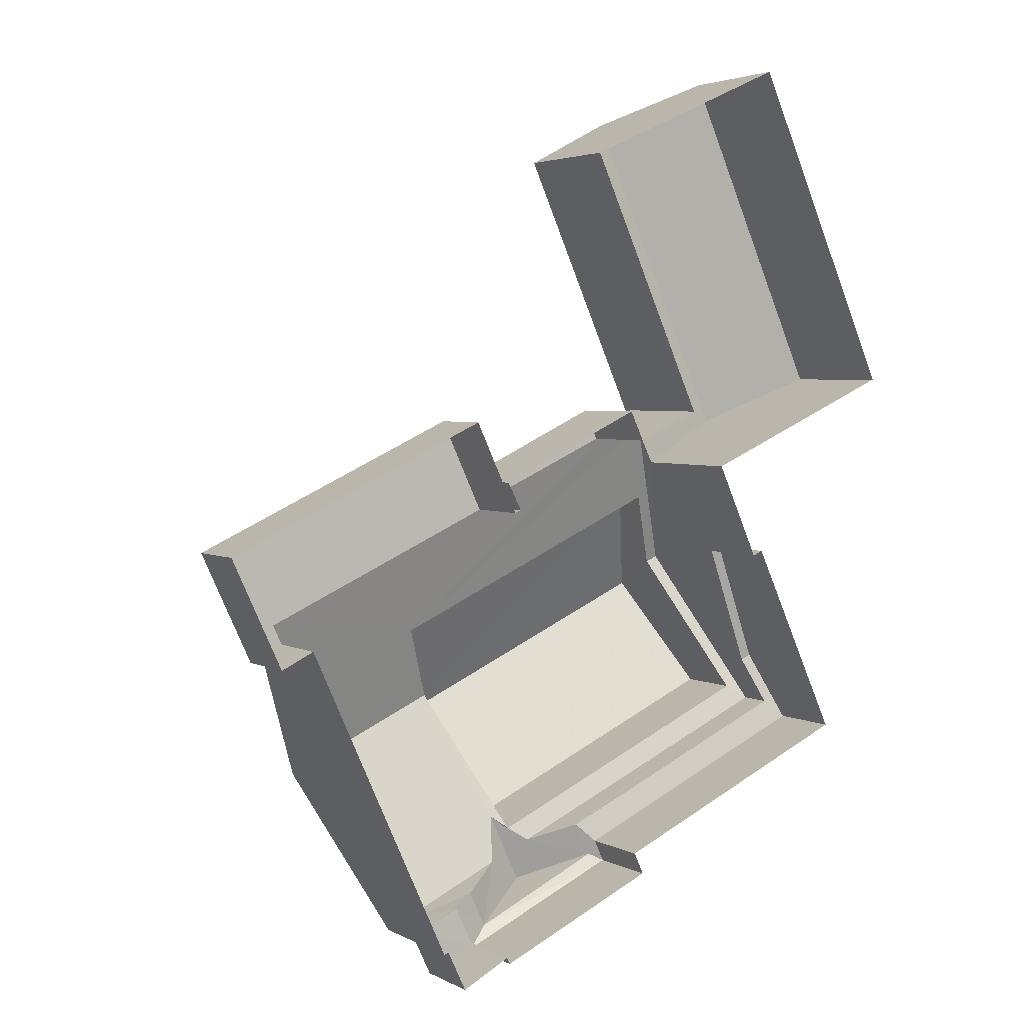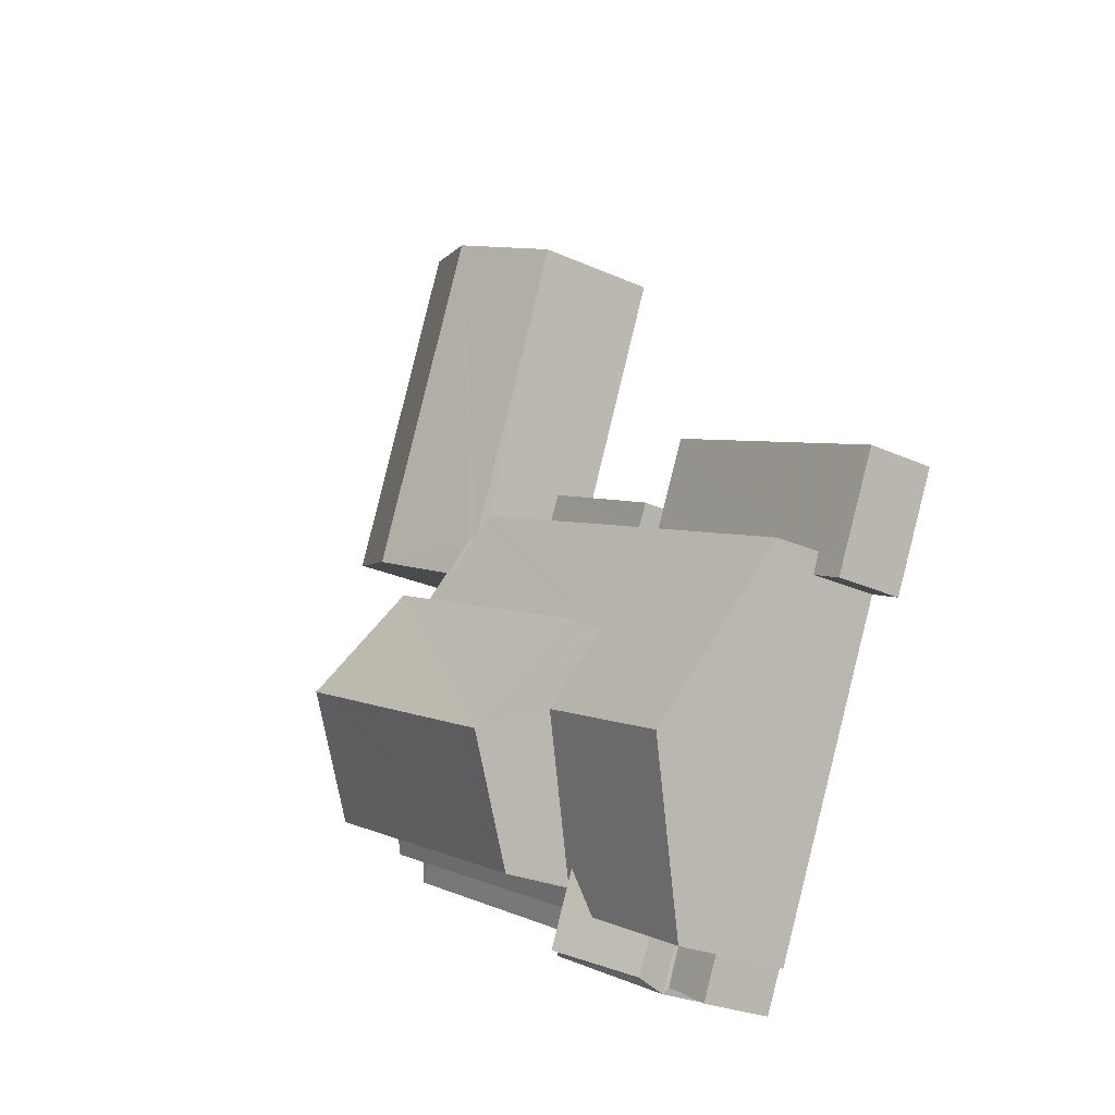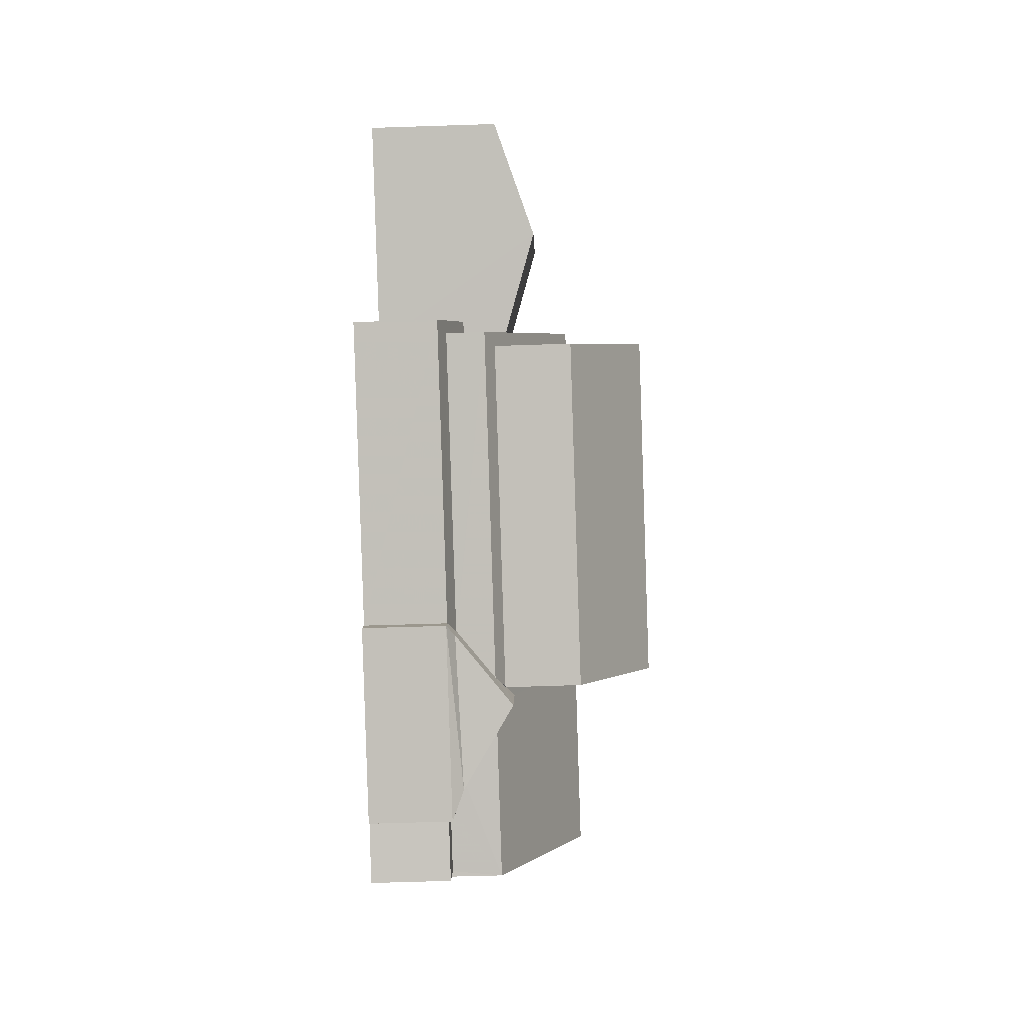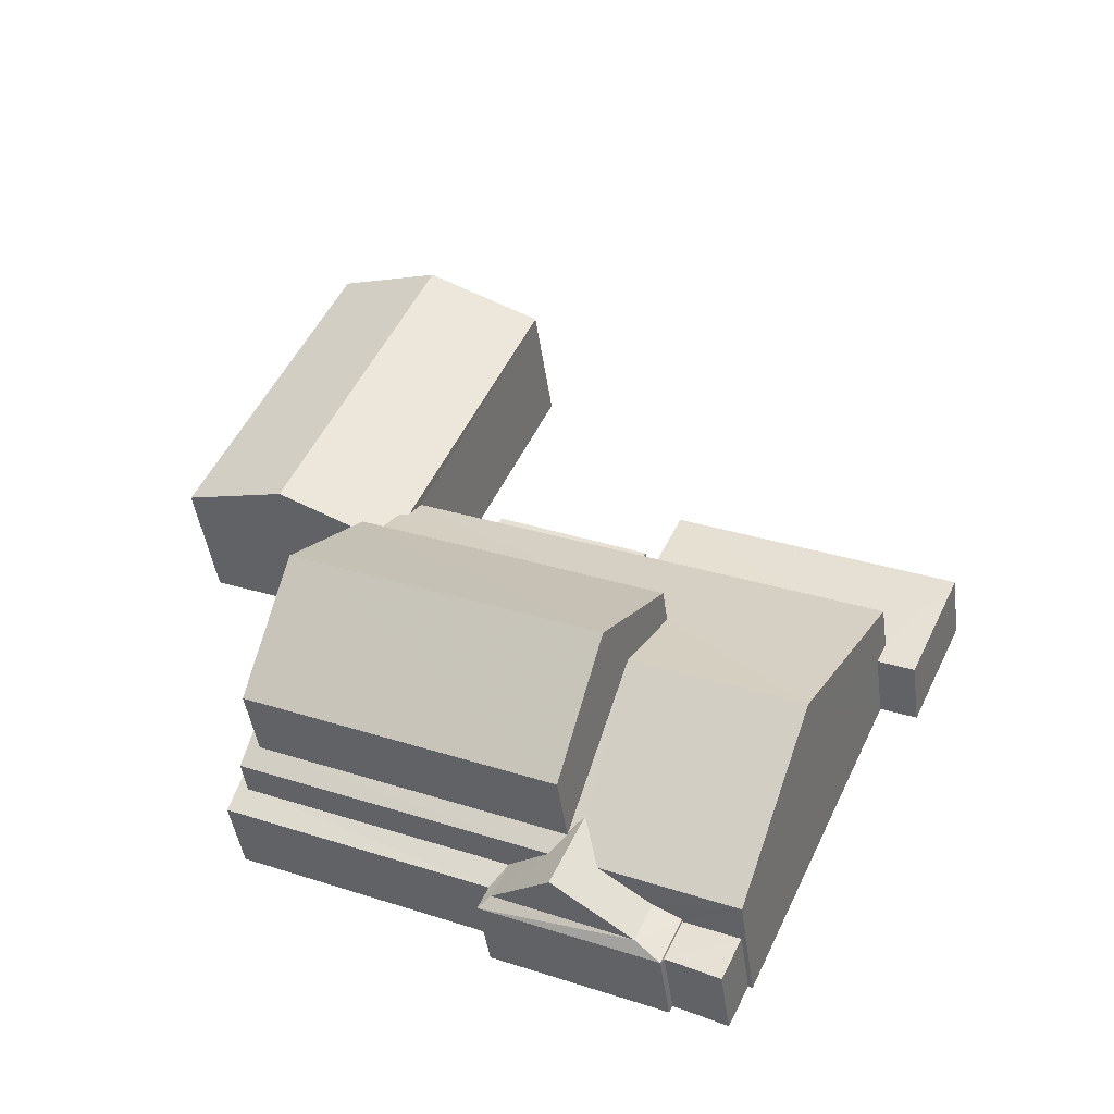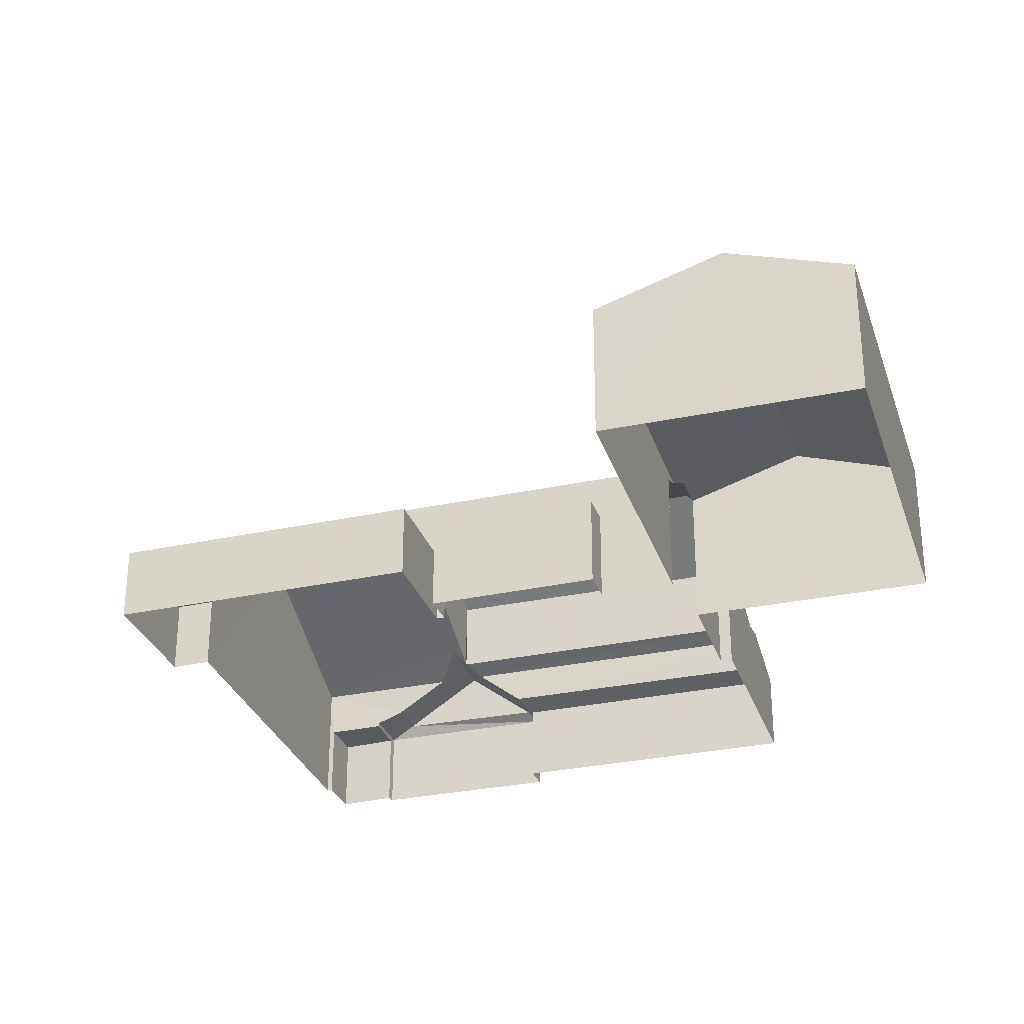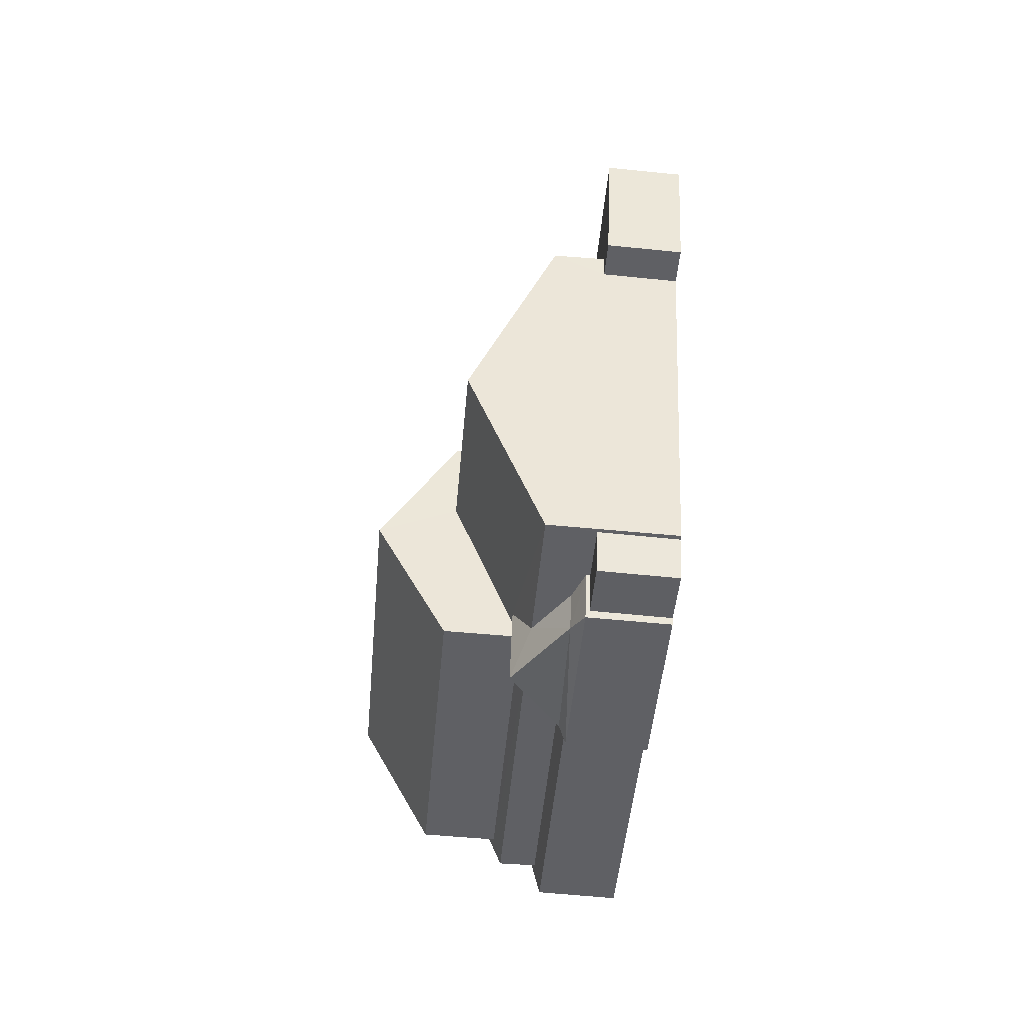
<metadata>
{"format":"obj","ext":"obj","renderer":"f3d","projection":"perspective","resolution":1024,"background":"white","views":[{"elev":3.4,"azim":149.0,"up":"+Y"},{"elev":-25.7,"azim":54.5,"up":"+Y"},{"elev":-62.6,"azim":-88.0,"up":"+Y"},{"elev":-44.4,"azim":7.7,"up":"+Y"},{"elev":-30.4,"azim":172.6,"up":"+Z"},{"elev":-68.6,"azim":84.9,"up":"+Y"}]}
</metadata>
<code>
v -2.199e+05 -1.247e+05 13.24
v -2.199e+05 -1.247e+05 13.24
v -2.199e+05 -1.247e+05 13.24
v -2.199e+05 -1.247e+05 13.24
v -2.199e+05 -1.247e+05 13.24
v -2.199e+05 -1.247e+05 13.24
v -2.199e+05 -1.247e+05 13.24
v -2.199e+05 -1.247e+05 13.24
v -2.199e+05 -1.247e+05 13.24
v -2.199e+05 -1.247e+05 13.24
v -2.199e+05 -1.247e+05 13.24
v -2.199e+05 -1.247e+05 13.24
v -2.199e+05 -1.247e+05 13.24
v -2.199e+05 -1.247e+05 13.24
v -2.199e+05 -1.247e+05 13.24
v -2.199e+05 -1.247e+05 13.24
v -2.199e+05 -1.247e+05 13.24
v -2.199e+05 -1.247e+05 13.24
v -2.199e+05 -1.247e+05 13.24
v -2.199e+05 -1.247e+05 13.24
v -2.199e+05 -1.247e+05 13.24
v -2.199e+05 -1.247e+05 13.24
v -2.199e+05 -1.247e+05 13.24
v -2.199e+05 -1.247e+05 13.24
v -2.199e+05 -1.247e+05 16.34
v -2.199e+05 -1.247e+05 16.34
v -2.199e+05 -1.247e+05 16.77
v -2.199e+05 -1.247e+05 18.33
v -2.199e+05 -1.247e+05 18.33
v -2.199e+05 -1.247e+05 16.58
v -2.199e+05 -1.247e+05 15.53
v -2.199e+05 -1.247e+05 16.77
v -2.199e+05 -1.247e+05 15.52
v -2.199e+05 -1.247e+05 15.14
v -2.199e+05 -1.247e+05 15.14
v -2.199e+05 -1.247e+05 15.14
v -2.199e+05 -1.247e+05 15.14
v -2.199e+05 -1.247e+05 15.43
v -2.199e+05 -1.247e+05 15.24
v -2.199e+05 -1.247e+05 15.52
v -2.199e+05 -1.247e+05 15.52
v -2.199e+05 -1.247e+05 15.52
v -2.199e+05 -1.247e+05 15.52
v -2.199e+05 -1.247e+05 16.34
v -2.199e+05 -1.247e+05 16.57
v -2.199e+05 -1.247e+05 16.34
v -2.199e+05 -1.247e+05 18.33
v -2.199e+05 -1.247e+05 16.56
v -2.199e+05 -1.247e+05 18.33
v -2.199e+05 -1.247e+05 17.46
v -2.199e+05 -1.247e+05 16.34
v -2.199e+05 -1.247e+05 16.34
v -2.199e+05 -1.247e+05 17.45
v -2.199e+05 -1.247e+05 16.67
v -2.199e+05 -1.247e+05 16.59
v -2.199e+05 -1.247e+05 15.24
v -2.199e+05 -1.247e+05 15.24
v -2.199e+05 -1.247e+05 15.79
v -2.199e+05 -1.247e+05 15.79
v -2.199e+05 -1.247e+05 16.58
v -2.199e+05 -1.247e+05 15.44
v -2.199e+05 -1.247e+05 15.24
v -2.199e+05 -1.247e+05 15.42
v -2.199e+05 -1.247e+05 15.42
v -2.199e+05 -1.247e+05 15.24
v -2.199e+05 -1.247e+05 20.22
v -2.199e+05 -1.247e+05 18.41
v -2.199e+05 -1.247e+05 20.22
v -2.199e+05 -1.247e+05 18.41
v -2.199e+05 -1.247e+05 17.57
v -2.199e+05 -1.247e+05 16.59
v -2.199e+05 -1.247e+05 17.57
v -2.199e+05 -1.247e+05 16.59
v -2.199e+05 -1.247e+05 16.59
v -2.199e+05 -1.247e+05 16.67
v -2.199e+05 -1.247e+05 18.41
v -2.199e+05 -1.247e+05 18.41
v -2.199e+05 -1.247e+05 15.24
v -2.199e+05 -1.247e+05 15.07
v -2.199e+05 -1.247e+05 15.07
v -2.199e+05 -1.247e+05 15.07
v -2.199e+05 -1.247e+05 15.07
v -2.199e+05 -1.247e+05 15.07
v -2.199e+05 -1.247e+05 15.07
v -2.199e+05 -1.247e+05 15.24
f 1 2 3
f 4 3 5
f 6 7 8
f 3 2 7
f 9 5 10
f 11 12 13
f 6 8 14
f 15 16 10
f 11 17 12
f 13 12 18
f 18 19 6
f 20 15 10
f 21 22 23
f 20 10 24
f 19 21 23
f 12 19 18
f 24 7 23
f 3 7 5
f 23 7 6
f 5 7 10
f 19 23 6
f 10 7 24
f 25 26 27
f 26 28 27
f 27 29 30
f 28 29 27
f 31 25 32
f 32 25 27
f 33 25 31
f 34 35 36
f 37 34 36
f 38 39 31
f 40 41 42
f 43 40 42
f 44 45 46
f 46 45 47
f 44 48 45
f 47 45 49
f 50 28 51
f 52 50 51
f 50 29 28
f 53 54 47
f 55 54 53
f 50 52 55
f 53 47 49
f 55 53 50
f 56 57 58
f 59 56 58
f 30 60 27
f 60 32 27
f 61 38 44
f 38 32 44
f 48 44 60
f 44 32 60
f 38 61 62
f 38 62 39
f 61 63 62
f 59 58 64
f 58 65 64
f 64 62 63
f 64 65 62
f 66 67 68
f 66 69 67
f 70 71 72
f 70 73 71
f 72 54 70
f 74 70 55
f 72 75 54
f 70 54 55
f 68 76 66
f 68 77 76
f 78 31 39
f 79 80 81
f 80 82 81
f 81 83 84
f 81 82 83
f 85 31 78
f 85 33 31
f 10 16 80
f 79 10 80
f 19 42 21
f 19 43 42
f 32 38 31
f 56 14 57
f 56 6 14
f 7 62 65
f 8 7 65
f 78 2 1
f 78 39 2
f 36 35 4
f 5 36 4
f 50 76 77
f 50 53 76
f 50 77 29
f 77 68 29
f 30 29 67
f 30 67 60
f 29 68 67
f 82 16 15
f 82 80 16
f 71 13 72
f 13 18 72
f 18 75 72
f 19 12 43
f 12 52 43
f 84 23 40
f 24 23 84
f 40 52 51
f 43 52 40
f 84 51 81
f 84 40 51
f 45 48 69
f 69 48 67
f 48 60 67
f 84 83 20
f 24 84 20
f 56 18 6
f 75 18 56
f 54 75 47
f 59 64 46
f 47 59 46
f 56 59 47
f 75 56 47
f 40 22 41
f 40 23 22
f 45 69 49
f 69 66 49
f 49 76 53
f 49 66 76
f 62 7 2
f 39 62 2
f 5 9 36
f 9 26 36
f 26 25 33
f 37 36 85
f 85 26 33
f 36 26 85
f 42 22 21
f 42 41 22
f 34 4 35
f 34 3 4
f 57 14 58
f 14 8 58
f 8 65 58
f 74 17 70
f 17 11 70
f 11 73 70
f 82 15 20
f 83 82 20
f 1 34 78
f 78 34 85
f 1 3 34
f 85 34 37
f 64 63 46
f 63 61 46
f 61 44 46
f 73 11 13
f 71 73 13
f 52 17 74
f 74 55 52
f 12 17 52
f 9 10 28
f 26 9 28
f 79 81 51
f 10 79 28
f 79 51 28

</code>
